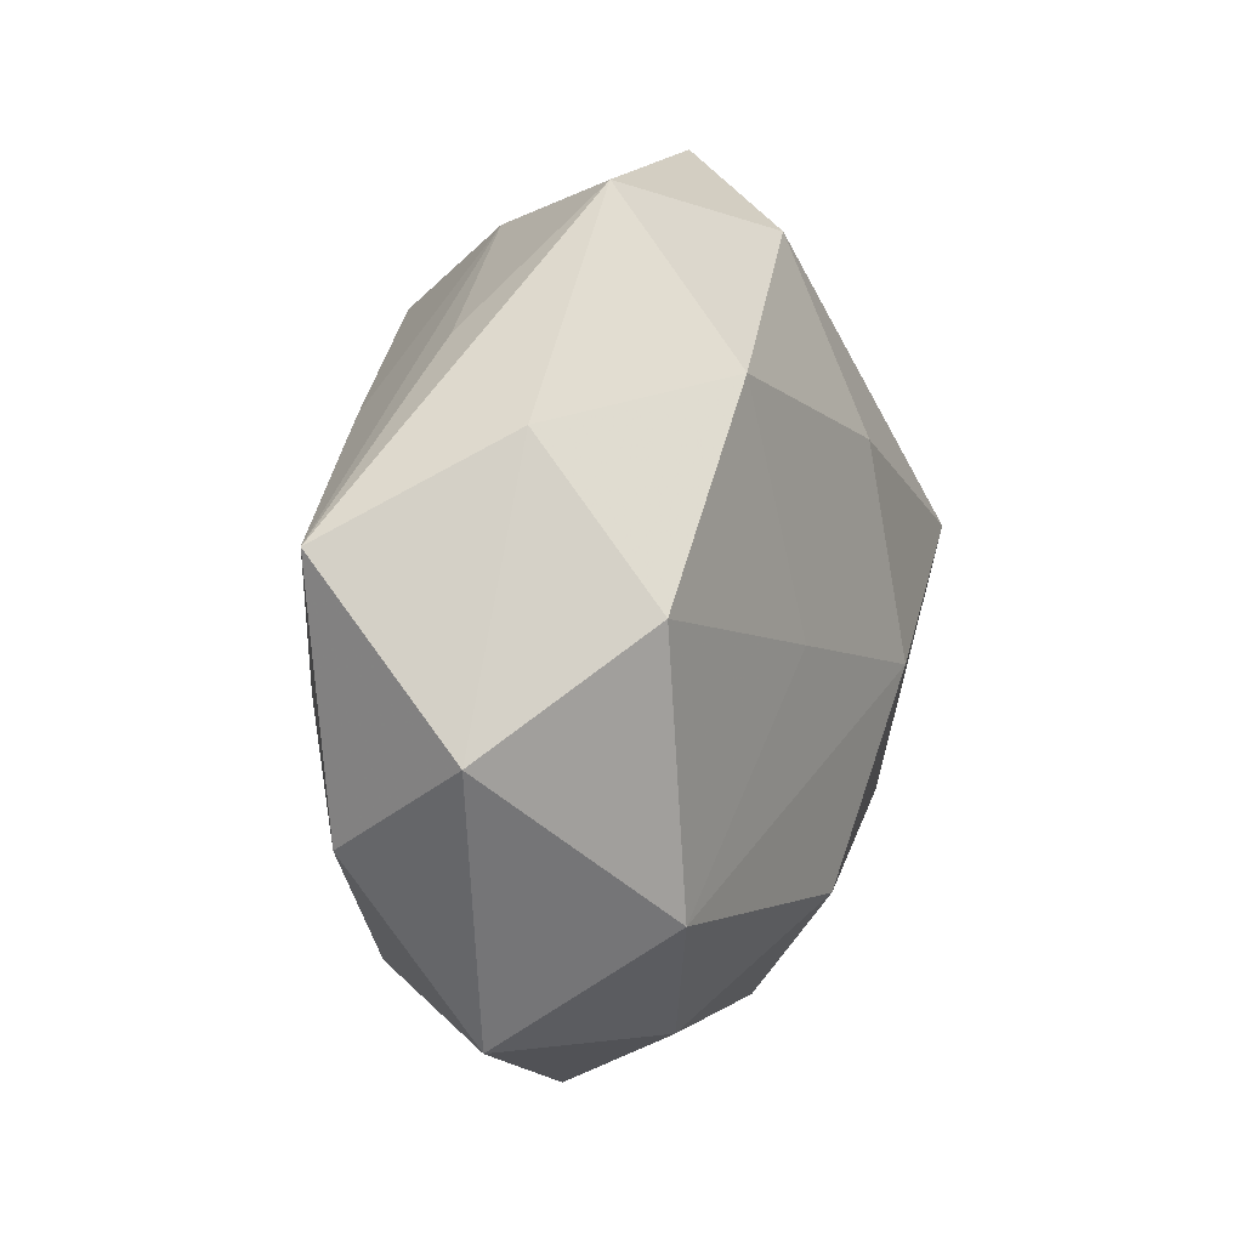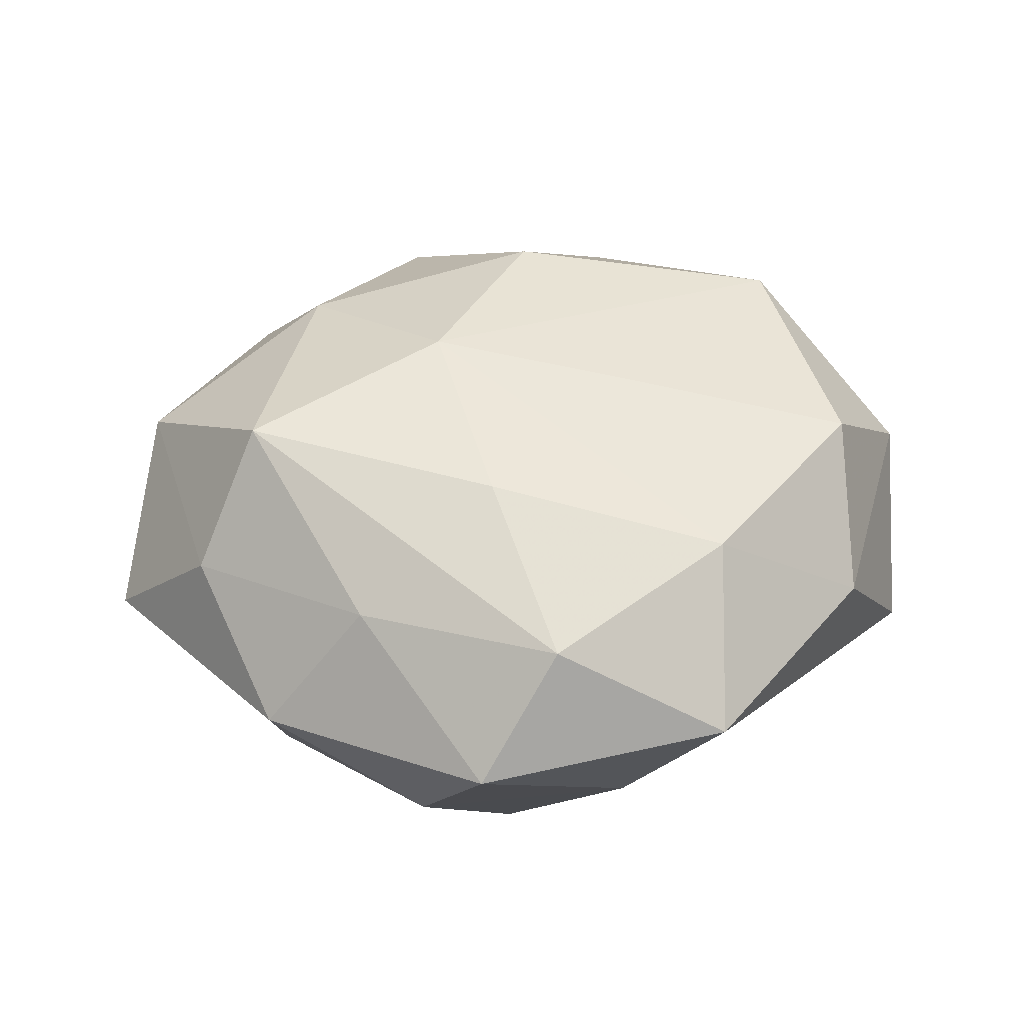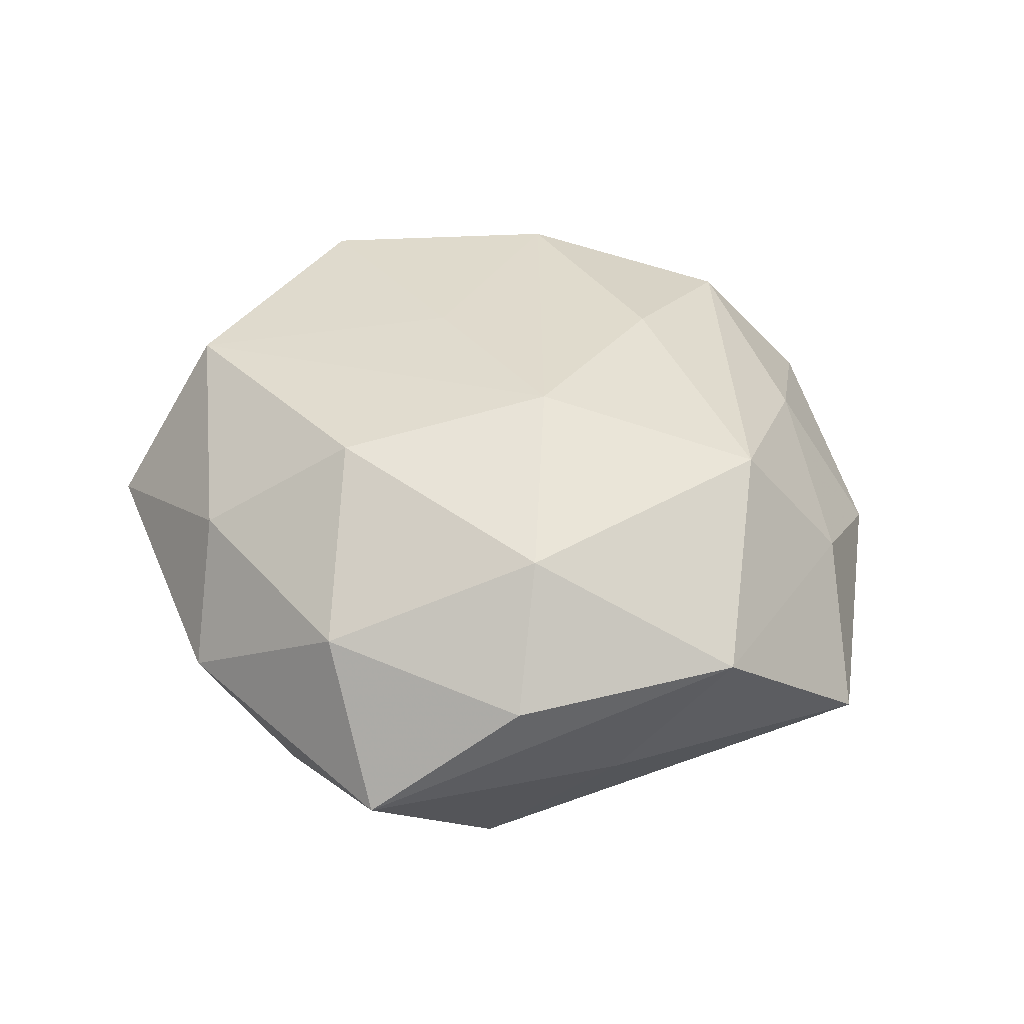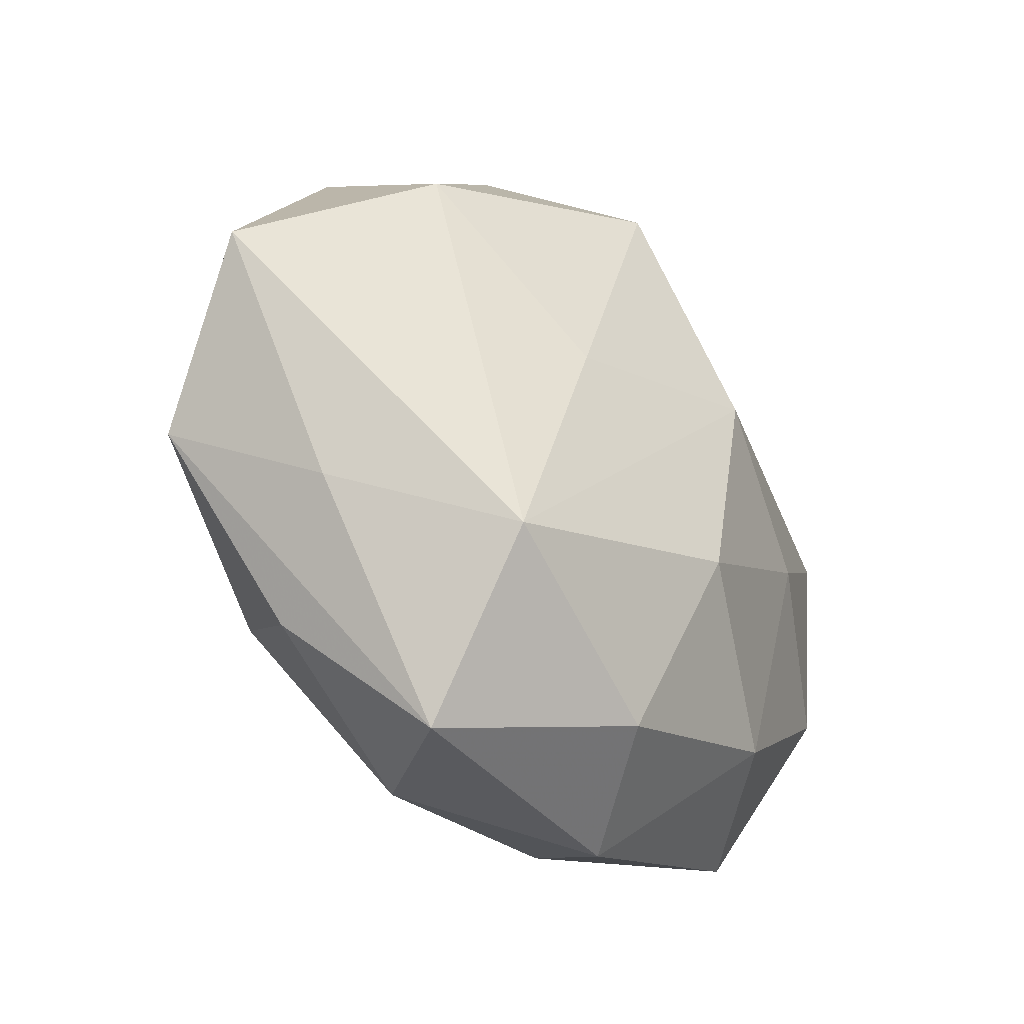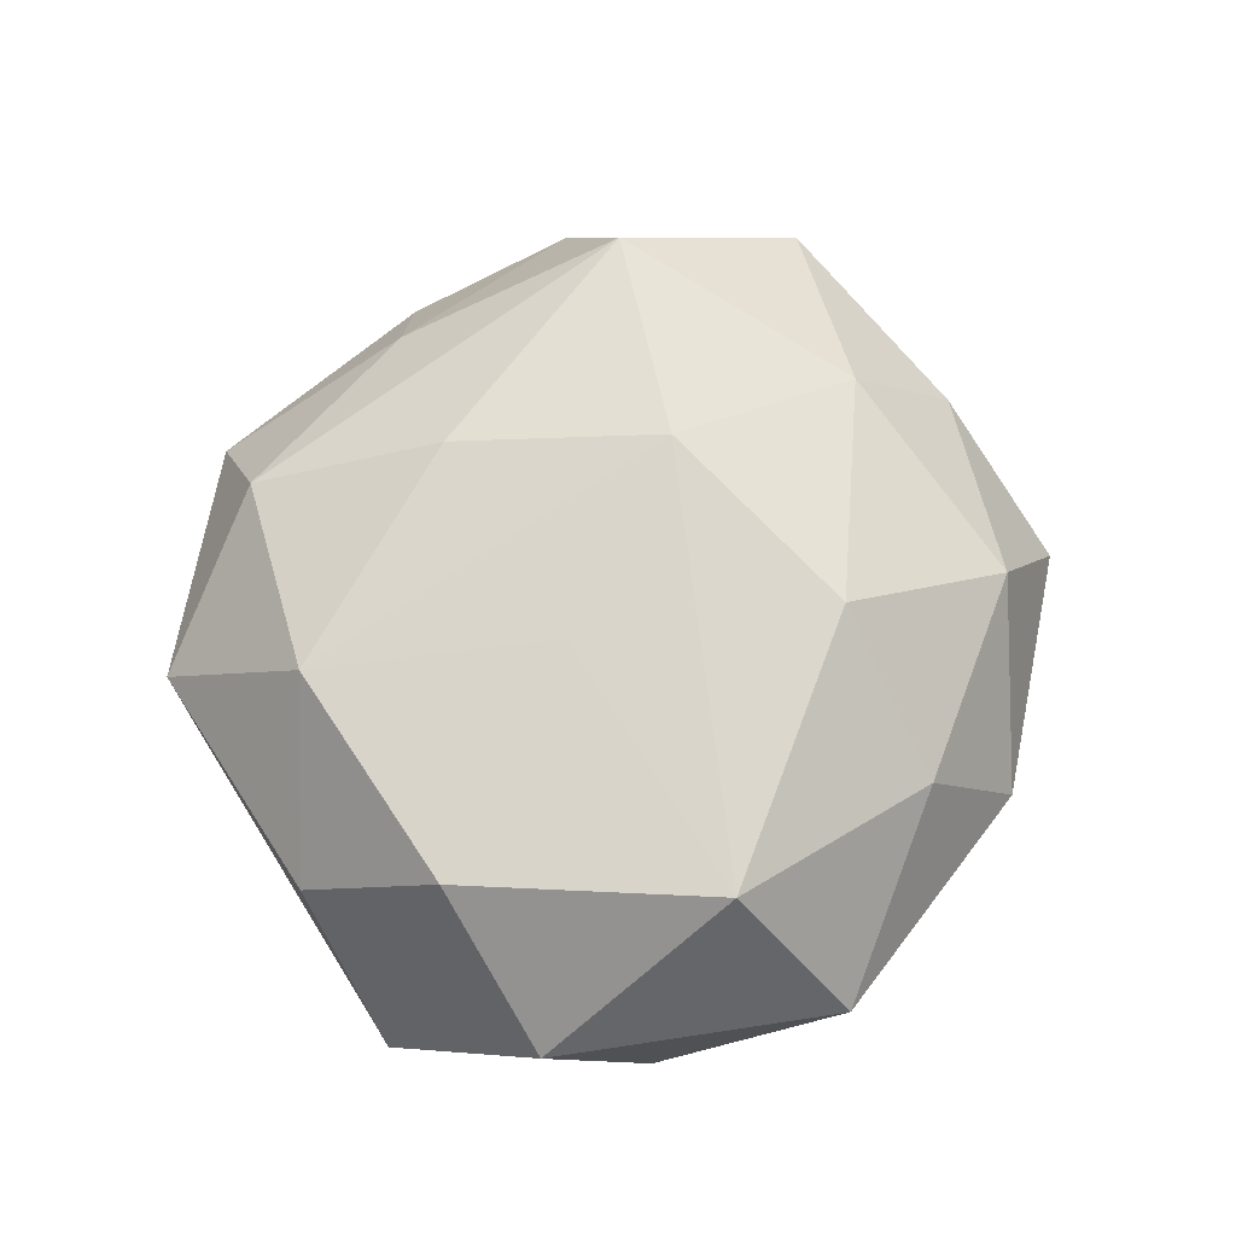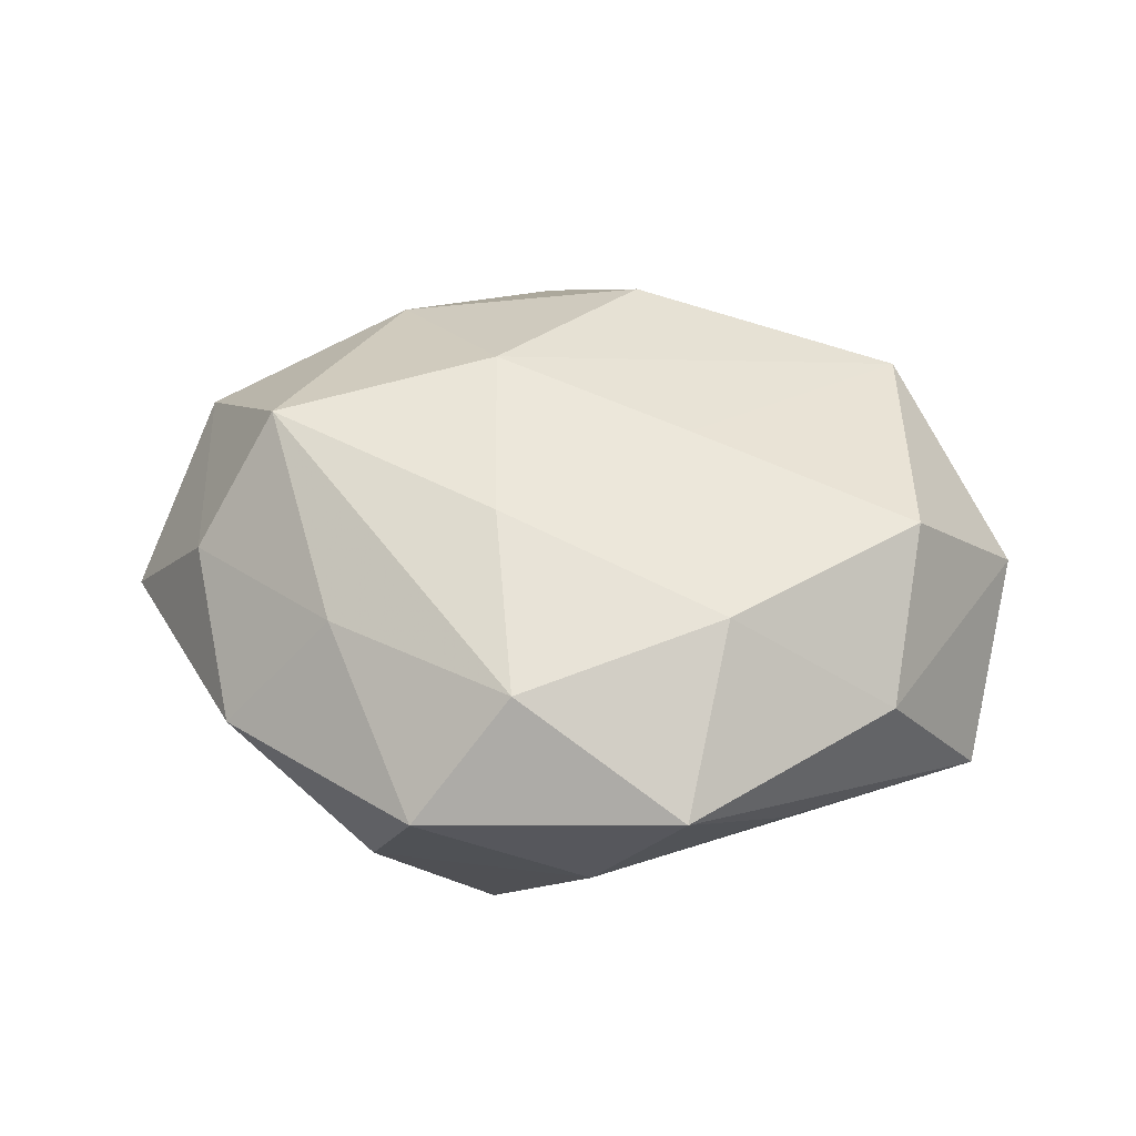
<metadata>
{"format":"obj","ext":"obj","renderer":"f3d","projection":"perspective","resolution":1024,"background":"white","views":[{"elev":13.4,"azim":-69.4,"up":"+Y"},{"elev":44.7,"azim":170.1,"up":"+Z"},{"elev":43.2,"azim":40.5,"up":"+Z"},{"elev":-43.5,"azim":131.1,"up":"+Y"},{"elev":64.8,"azim":-80.4,"up":"+Z"},{"elev":40.4,"azim":-173.9,"up":"+Z"}]}
</metadata>
<code>
v -0.03734 -0.01868 0.02064
v 0.02019 -0.04881 -0.004986
v 0.02003 0.04007 -0.01202
v -0.001341 -0.04198 -0.01709
v 0.0161 -7.358e-05 -0.02515
v 0.04462 0.01379 0.01054
v 0.02432 -0.03126 -0.02204
v -0.009042 0.007598 -0.02921
v -0.005747 0.04241 -0.0108
v 0.02466 -0.02272 0.02156
v -0.04072 0.01148 0.01988
v 0.01049 -0.004176 0.02842
v 0.04845 -0.01334 0.01189
v -0.0183 -0.03739 0.01286
v -0.02945 -0.002136 -0.02162
v 0.01375 0.04906 0.002634
v -0.03915 0.02798 0.005824
v -0.02729 0.03425 -0.006899
v -0.01215 -0.04726 -0.001996
v -0.05288 -0.000838 0.004971
v -0.006179 -0.01916 -0.02667
v -0.04982 0.0175 -0.01199
v 0.007256 0.03151 -0.02741
v -0.01685 0.0483 0.005303
v 0.008247 -0.04263 0.01241
v -0.02156 0.02466 -0.01983
v -0.027 -0.03013 -0.01558
v 0.03156 -0.03381 0.008195
v 0.03836 0.03155 -0.0008164
v 0.03598 0.005809 0.02563
v -0.0414 -0.03244 0.001673
v 0.03893 -0.02344 -0.004828
v -0.04707 -0.01191 -0.01087
v 0.05574 0.003995 -0.004348
v 0.007447 0.0203 0.02479
v -0.0134 0.00311 0.0246
v -0.01981 0.03079 0.02029
v 0.03603 0.02008 -0.01822
v -0.004636 -0.0252 0.02515
v 0.003121 0.04187 0.0165
v 0.02567 0.02953 0.01441
f 25 10 39
f 7 32 2
f 34 32 7
f 7 38 34
f 21 8 7
f 4 7 2
f 21 7 4
f 3 38 23
f 28 25 2
f 10 25 28
f 2 25 19
f 19 4 2
f 29 3 16
f 34 38 29
f 38 3 29
f 39 10 12
f 10 30 12
f 15 8 21
f 5 8 23
f 5 7 8
f 23 38 5
f 38 7 5
f 33 31 20
f 39 12 1
f 1 20 31
f 11 20 1
f 27 31 33
f 21 4 27
f 27 19 31
f 4 19 27
f 33 15 27
f 27 15 21
f 13 30 10
f 10 28 13
f 13 32 34
f 2 32 13
f 13 28 2
f 34 29 6
f 6 13 34
f 30 13 6
f 41 29 16
f 41 16 40
f 40 30 41
f 30 6 41
f 41 6 29
f 35 30 40
f 35 12 30
f 37 35 40
f 12 35 37
f 17 20 11
f 11 37 17
f 9 3 23
f 16 3 9
f 23 8 26
f 26 9 23
f 33 20 22
f 20 17 22
f 22 15 33
f 18 9 22
f 9 26 22
f 8 15 22
f 22 26 8
f 11 1 36
f 36 1 12
f 36 37 11
f 12 37 36
f 14 19 25
f 14 25 39
f 39 1 14
f 31 19 14
f 14 1 31
f 16 9 24
f 24 9 18
f 40 16 24
f 18 22 24
f 24 22 17
f 24 37 40
f 24 17 37

</code>
